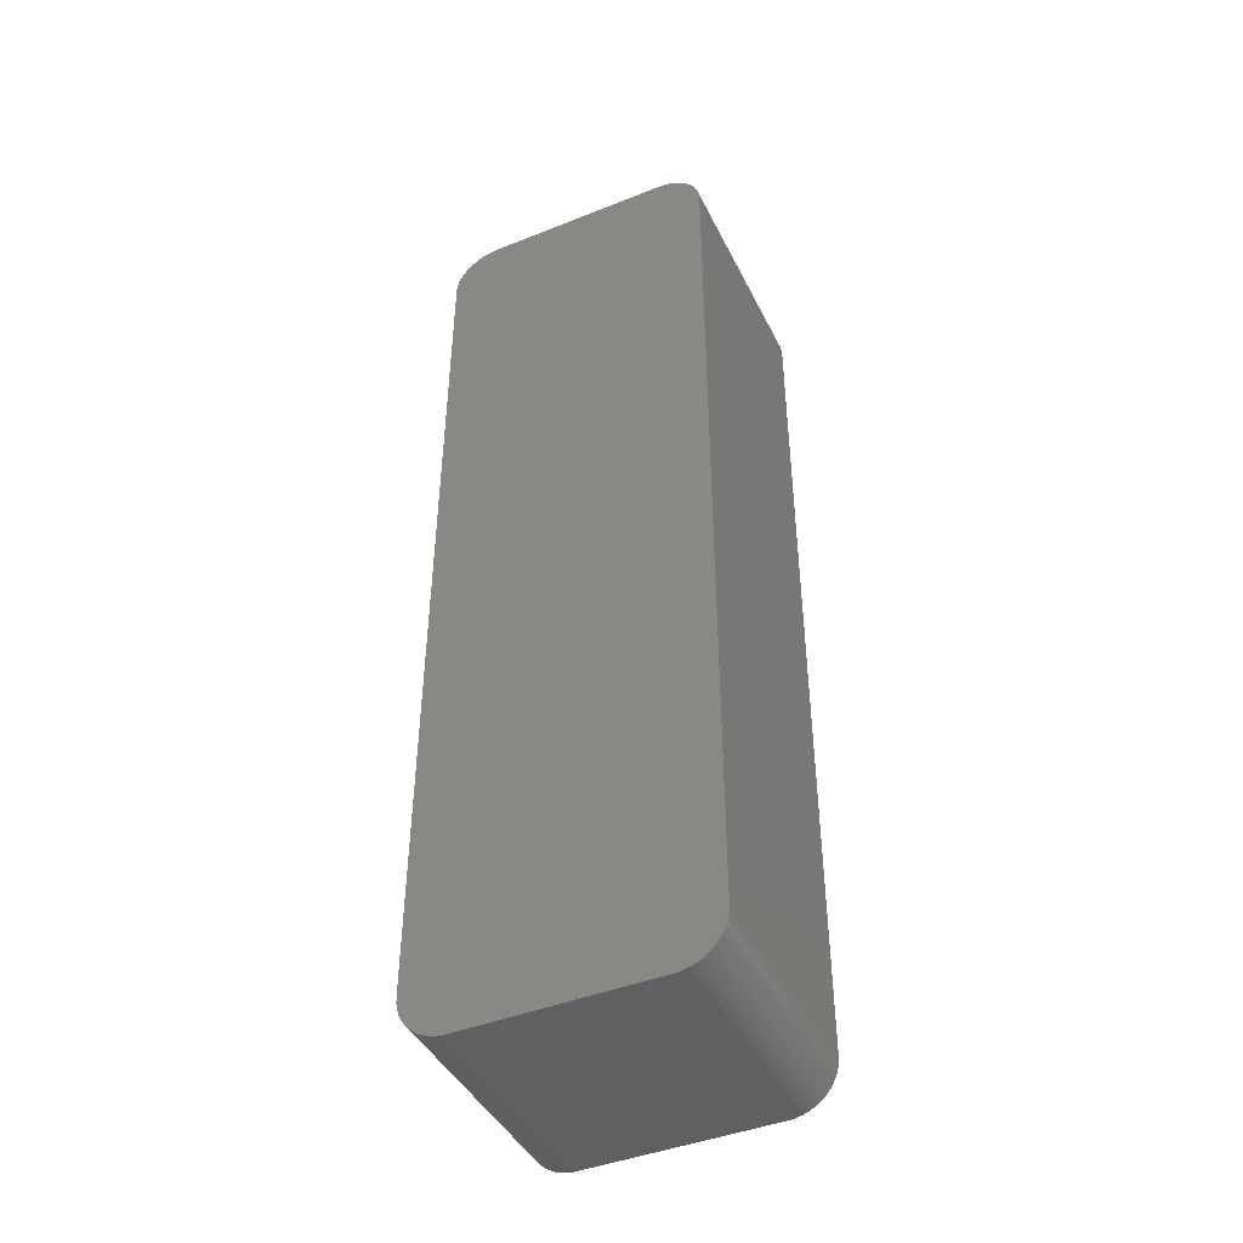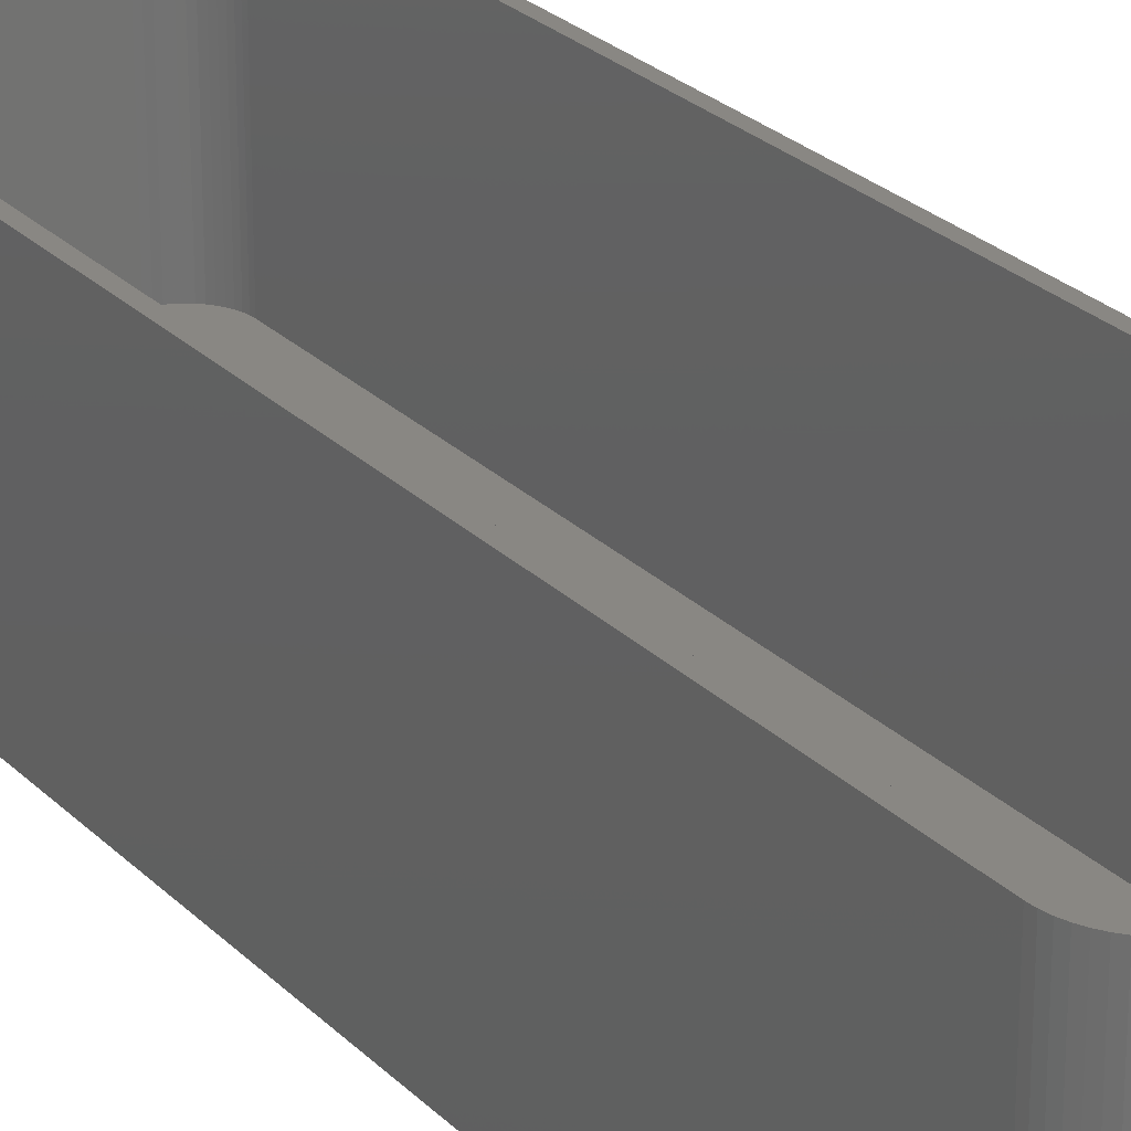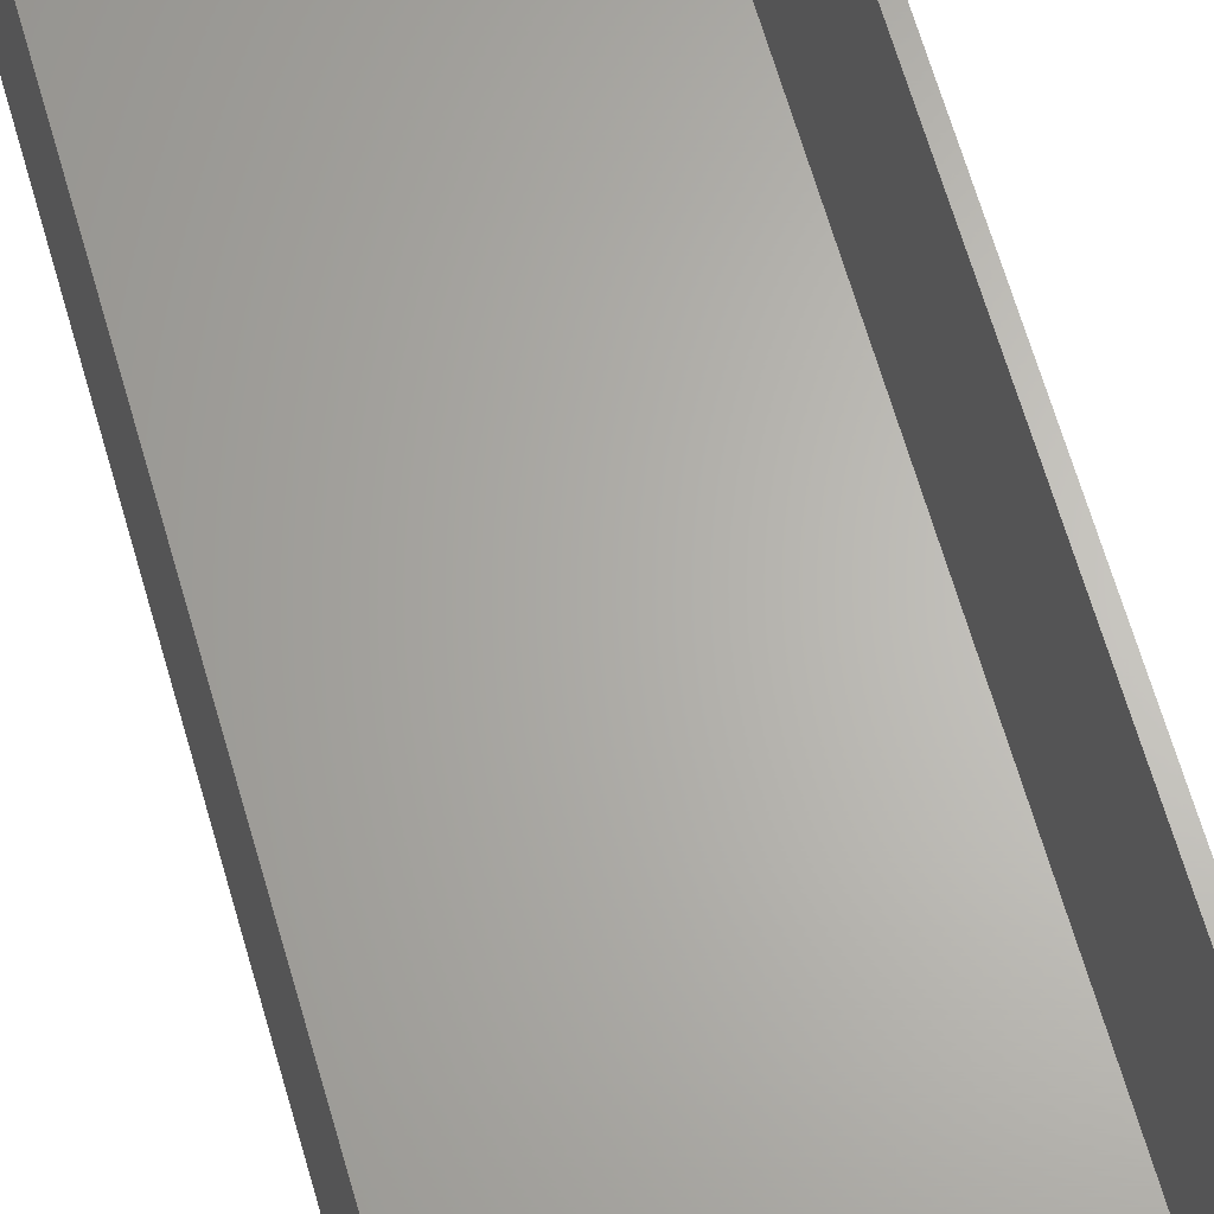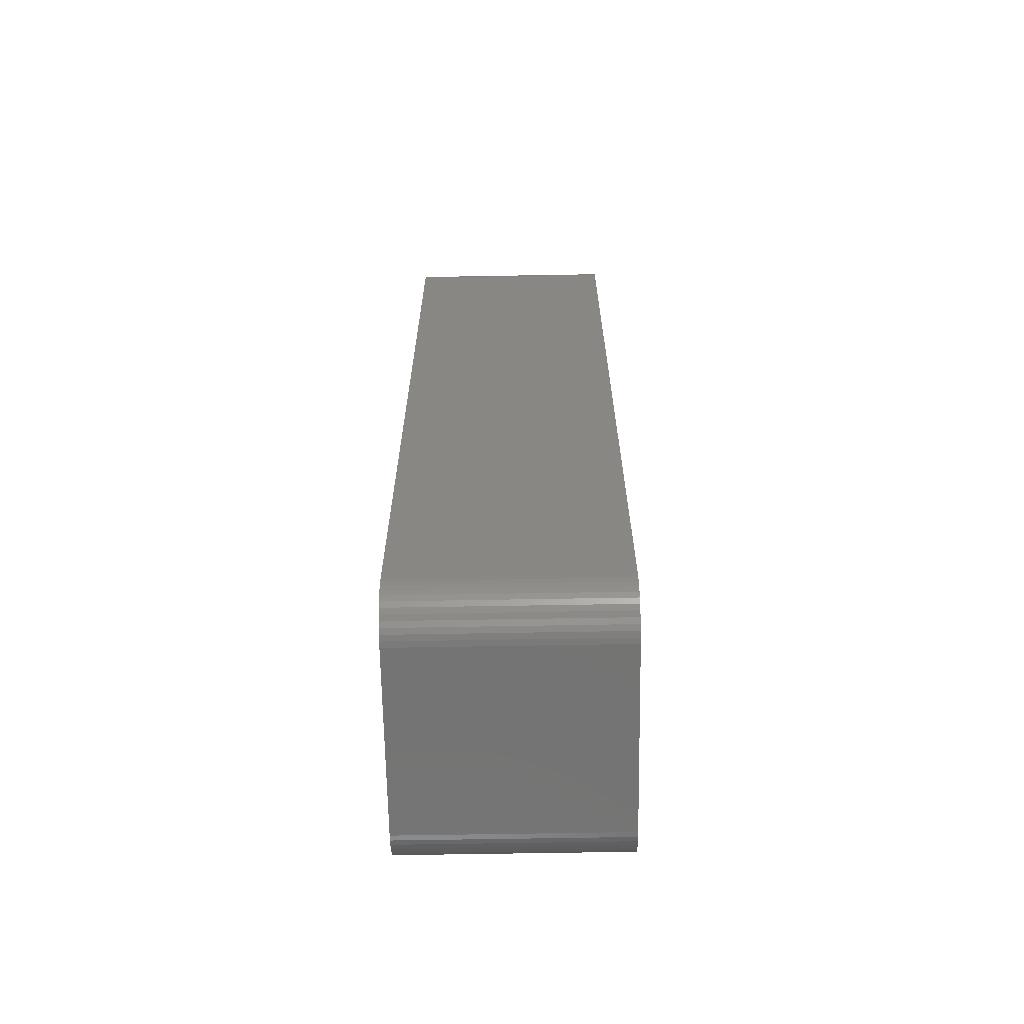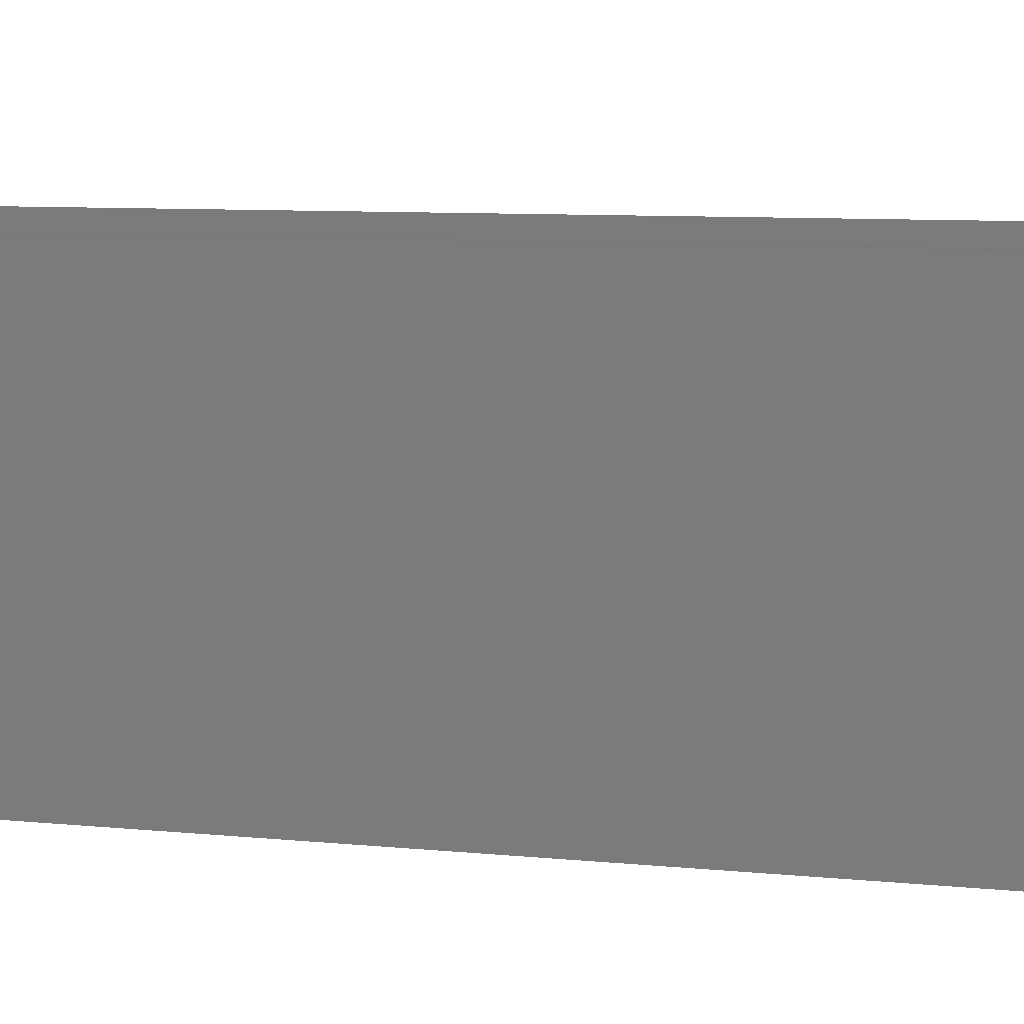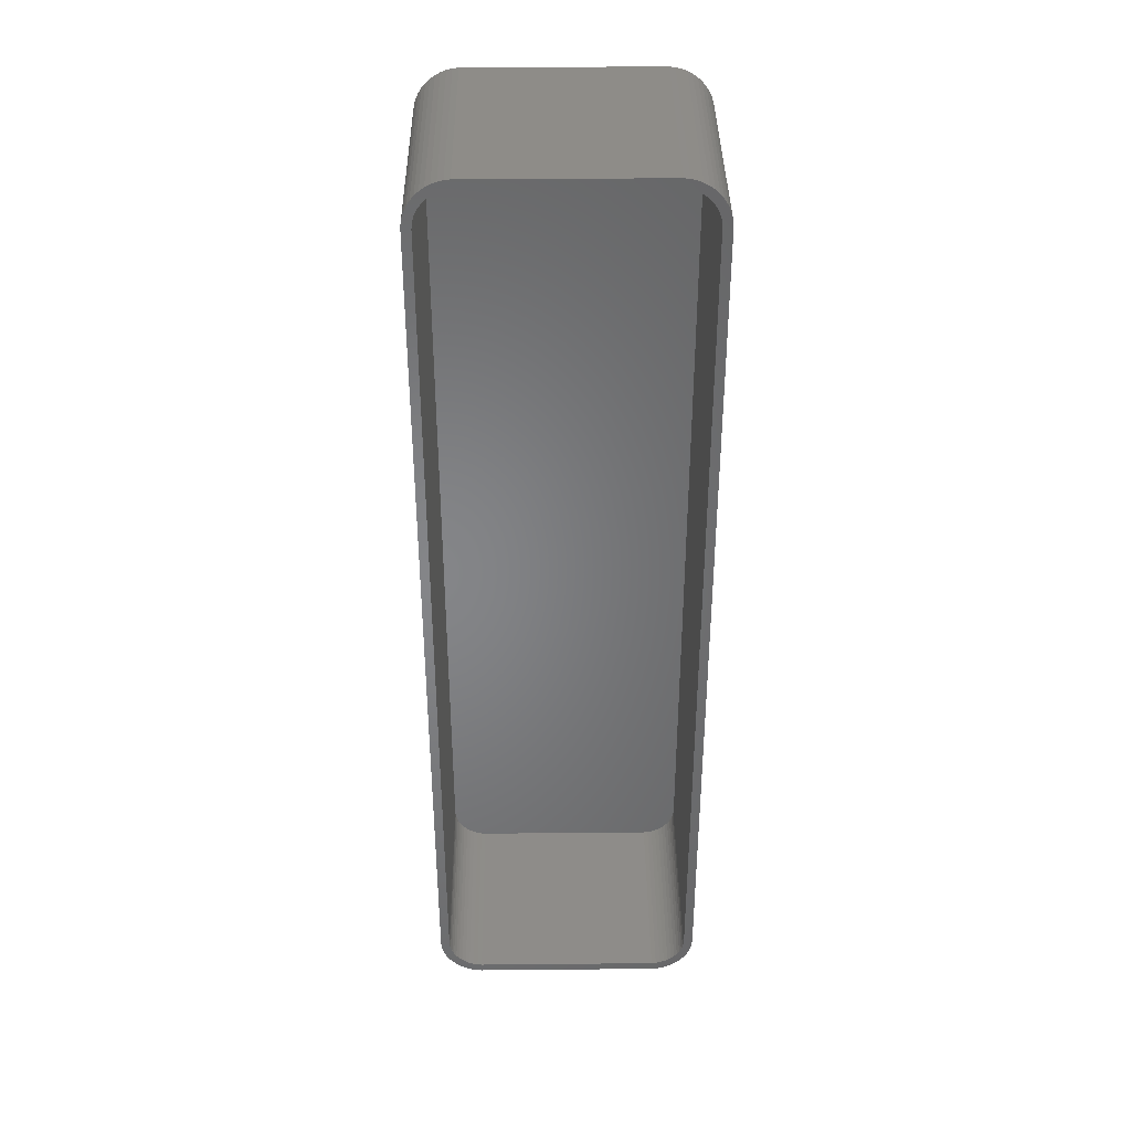
<metadata>
{"format":"stl","ext":"stl","renderer":"f3d","projection":"perspective","resolution":1024,"background":"white","views":[{"elev":-43.8,"azim":-154.9,"up":"+Y"},{"elev":25.6,"azim":-33.3,"up":"+Z"},{"elev":64.9,"azim":164.0,"up":"+Z"},{"elev":-65.6,"azim":91.0,"up":"+Y"},{"elev":5.2,"azim":114.0,"up":"+Z"},{"elev":37.7,"azim":-0.7,"up":"+Y"}]}
</metadata>
<code>
# stl→obj: 208 verts, 412 faces
v -10.31 52.49 0
v -10.94 52.41 24
v -10.31 52.49 24
v -10.94 52.41 0
v 10.31 52.49 0
v 10.31 52.49 24
v 14 47.5 24
v 15 47.5 24
v 14.96 48.13 24
v 15 -47.5 24
v 13.97 48 24
v 14.84 48.74 24
v 14 -47.5 24
v 13.87 48.49 24
v 14.65 49.34 24
v 14.96 -48.13 24
v 13.72 48.97 24
v 14.38 49.91 24
v 13.97 -48 24
v 13.51 49.43 24
v 14.05 50.44 24
v 14.84 -48.74 24
v 13.87 -48.49 24
v 13.24 49.85 24
v 13.64 50.92 24
v 12.92 50.24 24
v 13.19 51.35 24
v 12.55 50.58 24
v 12.68 51.72 24
v 12.14 50.88 24
v 12.13 52.02 24
v 11.7 51.12 24
v 11.55 52.26 24
v 11.24 51.3 24
v 10.94 52.41 24
v 10.75 51.43 24
v 10.25 51.49 24
v -10.25 51.49 24
v -10.75 51.43 24
v -11.24 51.3 24
v -11.55 52.26 24
v -11.7 51.12 24
v -12.13 52.02 24
v -12.14 50.88 24
v -12.68 51.72 24
v -12.55 50.58 24
v -13.19 51.35 24
v -12.92 50.24 24
v -13.64 50.92 24
v -13.24 49.85 24
v -14.05 50.44 24
v -13.51 49.43 24
v -14.38 49.91 24
v -13.72 48.97 24
v -14.84 48.74 24
v -13.87 48.49 24
v -14.65 49.34 24
v 14.65 -49.34 24
v 13.72 -48.97 24
v 14.38 -49.91 24
v 13.51 -49.43 24
v 14.05 -50.44 24
v 13.24 -49.85 24
v 13.64 -50.92 24
v 12.92 -50.24 24
v 13.19 -51.35 24
v 12.55 -50.58 24
v 12.68 -51.72 24
v 12.14 -50.88 24
v 12.13 -52.02 24
v 11.7 -51.12 24
v 11.55 -52.26 24
v 11.24 -51.3 24
v 10.94 -52.41 24
v 10.75 -51.43 24
v 10.31 -52.49 24
v 10.25 -51.49 24
v -10.25 -51.49 24
v -10.31 -52.49 24
v -10.75 -51.43 24
v -10.94 -52.41 24
v -11.24 -51.3 24
v -11.55 -52.26 24
v -11.7 -51.12 24
v -12.13 -52.02 24
v -12.14 -50.88 24
v -12.68 -51.72 24
v -12.55 -50.58 24
v -13.19 -51.35 24
v -12.92 -50.24 24
v -13.64 -50.92 24
v -13.24 -49.85 24
v -14.05 -50.44 24
v -13.51 -49.43 24
v -14.38 -49.91 24
v -13.72 -48.97 24
v -14.65 -49.34 24
v -13.87 -48.49 24
v -14.84 -48.74 24
v -13.97 -48 24
v -14.96 -48.13 24
v -14 -47.5 24
v -14 47.5 24
v -15 47.5 24
v -13.97 48 24
v -15 -47.5 24
v -14.96 48.13 24
v 10.94 52.41 0
v -10.94 -52.41 0
v -10.31 -52.49 0
v 10.31 -52.49 0
v -11.55 52.26 0
v 15 -47.5 0
v 14.96 -48.13 0
v 15 47.5 0
v -15 -47.5 0
v -15 47.5 0
v -14.96 48.13 0
v -12.13 52.02 0
v -13.19 51.35 0
v -13.64 50.92 0
v 14.84 -48.74 0
v 12.13 52.02 0
v 11.55 52.26 0
v 14.65 49.34 0
v 14.84 48.74 0
v 14.05 50.44 0
v 14.38 49.91 0
v 10.94 -52.41 0
v 11.55 -52.26 0
v 13.19 -51.35 0
v 13.64 -50.92 0
v 14.38 -49.91 0
v 14.05 -50.44 0
v 14.65 -49.34 0
v 14.96 48.13 0
v 13.64 50.92 0
v -13.64 -50.92 0
v -13.19 -51.35 0
v -12.13 -52.02 0
v -11.55 -52.26 0
v -14.05 50.44 0
v -14.84 48.74 0
v -14.65 49.34 0
v 12.13 -52.02 0
v 12.68 -51.72 0
v 13.19 51.35 0
v 12.68 51.72 0
v -14.05 -50.44 0
v -14.65 -49.34 0
v -14.84 -48.74 0
v -14.38 49.91 0
v -12.68 51.72 0
v -14.38 -49.91 0
v -12.68 -51.72 0
v -14.96 -48.13 0
v 10.25 51.49 2
v 10.75 51.43 2
v -11.24 51.3 2
v -10.75 51.43 2
v -10.25 51.49 2
v -12.55 50.58 2
v -12.14 50.88 2
v -11.7 51.12 2
v 10.25 -51.49 2
v -10.25 -51.49 2
v 10.75 -51.43 2
v 14 -47.5 2
v 14 47.5 2
v 11.7 51.12 2
v 12.14 50.88 2
v -12.92 50.24 2
v -13.24 49.85 2
v -14 -47.5 2
v -13.97 -48 2
v 13.97 48 2
v -14 47.5 2
v 13.87 48.49 2
v 13.72 48.97 2
v 13.51 49.43 2
v 13.97 -48 2
v 13.24 49.85 2
v 13.87 -48.49 2
v 12.92 50.24 2
v 13.72 -48.97 2
v 12.55 50.58 2
v 13.51 -49.43 2
v 13.24 -49.85 2
v 12.92 -50.24 2
v 11.24 51.3 2
v 12.55 -50.58 2
v 12.14 -50.88 2
v 11.7 -51.12 2
v 11.24 -51.3 2
v -10.75 -51.43 2
v -11.24 -51.3 2
v -11.7 -51.12 2
v -12.14 -50.88 2
v -12.55 -50.58 2
v -13.51 49.43 2
v -12.92 -50.24 2
v -13.72 48.97 2
v -13.24 -49.85 2
v -13.87 48.49 2
v -13.51 -49.43 2
v -13.97 48 2
v -13.72 -48.97 2
v -13.87 -48.49 2
f 1 2 3
f 2 1 4
f 5 3 6
f 3 5 1
f 7 8 9
f 8 7 10
f 11 9 12
f 13 10 7
f 14 12 15
f 10 13 16
f 17 15 18
f 19 16 13
f 20 18 21
f 16 19 22
f 23 22 19
f 9 11 7
f 12 14 11
f 15 17 14
f 24 21 25
f 18 20 17
f 21 24 20
f 26 25 27
f 25 26 24
f 28 27 29
f 27 28 26
f 29 30 28
f 31 30 29
f 31 32 30
f 33 32 31
f 33 34 32
f 35 34 33
f 35 36 34
f 6 36 35
f 6 37 36
f 6 38 37
f 3 38 6
f 3 39 38
f 2 39 3
f 2 40 39
f 41 40 2
f 41 42 40
f 43 42 41
f 43 44 42
f 45 44 43
f 44 45 46
f 47 46 45
f 46 47 48
f 49 48 47
f 48 49 50
f 51 50 49
f 50 51 52
f 53 52 51
f 52 53 54
f 55 56 57
f 54 57 56
f 57 54 53
f 22 23 58
f 59 58 23
f 58 59 60
f 61 60 59
f 60 61 62
f 63 62 61
f 62 63 64
f 65 64 63
f 64 65 66
f 67 66 65
f 66 67 68
f 69 68 67
f 69 70 68
f 71 70 69
f 71 72 70
f 73 72 71
f 73 74 72
f 75 74 73
f 75 76 74
f 77 76 75
f 78 76 77
f 78 79 76
f 80 79 78
f 80 81 79
f 82 81 80
f 82 83 81
f 84 83 82
f 84 85 83
f 86 85 84
f 87 86 88
f 86 87 85
f 89 88 90
f 88 89 87
f 91 90 92
f 93 92 94
f 90 91 89
f 95 94 96
f 97 96 98
f 99 98 100
f 92 93 91
f 101 100 102
f 103 104 102
f 56 55 105
f 106 102 104
f 107 105 55
f 101 102 106
f 105 107 103
f 94 95 93
f 103 107 104
f 96 97 95
f 98 99 97
f 100 101 99
f 108 6 35
f 6 108 5
f 109 79 81
f 79 109 110
f 110 76 79
f 76 110 111
f 4 41 2
f 41 4 112
f 16 113 10
f 113 16 114
f 10 115 8
f 115 10 113
f 116 104 117
f 104 116 106
f 117 107 118
f 107 117 104
f 112 43 41
f 43 112 119
f 120 49 47
f 49 120 121
f 22 114 16
f 114 22 122
f 123 33 31
f 33 123 124
f 12 125 15
f 125 12 126
f 18 127 21
f 127 18 128
f 111 74 76
f 74 111 129
f 129 72 74
f 72 129 130
f 131 64 66
f 64 131 132
f 62 133 60
f 133 62 134
f 58 122 22
f 122 58 135
f 124 35 33
f 35 124 108
f 9 126 12
f 126 9 136
f 8 136 9
f 136 8 115
f 15 128 18
f 128 15 125
f 21 137 25
f 137 21 127
f 138 89 91
f 89 138 139
f 140 83 85
f 83 140 141
f 142 49 121
f 49 142 51
f 143 57 144
f 57 143 55
f 130 70 72
f 70 130 145
f 64 134 62
f 134 64 132
f 145 68 70
f 68 145 146
f 137 27 25
f 27 137 147
f 148 31 29
f 31 148 123
f 141 81 83
f 81 141 109
f 138 93 149
f 93 138 91
f 150 99 151
f 99 150 97
f 152 51 142
f 51 152 53
f 118 55 143
f 55 118 107
f 144 53 152
f 53 144 57
f 119 45 43
f 45 119 153
f 153 47 45
f 47 153 120
f 146 66 68
f 66 146 131
f 60 135 58
f 135 60 133
f 147 29 27
f 29 147 148
f 154 97 150
f 97 154 95
f 149 95 154
f 95 149 93
f 111 113 114
f 113 116 115
f 111 114 122
f 117 115 116
f 111 122 135
f 5 115 117
f 111 135 133
f 115 5 136
f 111 133 134
f 136 5 126
f 111 134 132
f 126 5 125
f 111 132 131
f 125 5 128
f 111 131 146
f 128 5 127
f 111 146 145
f 127 5 137
f 111 145 130
f 137 5 147
f 111 130 129
f 147 5 148
f 113 111 116
f 148 5 123
f 116 111 110
f 123 5 124
f 116 110 109
f 124 5 108
f 116 109 141
f 5 117 1
f 116 141 140
f 1 117 4
f 116 140 155
f 4 117 112
f 116 155 139
f 112 117 119
f 116 139 138
f 119 117 153
f 116 138 149
f 153 117 120
f 116 149 154
f 120 117 121
f 116 154 150
f 121 117 142
f 116 150 151
f 142 117 152
f 116 151 156
f 152 117 144
f 144 117 143
f 143 117 118
f 155 85 87
f 85 155 140
f 139 87 89
f 87 139 155
f 151 101 156
f 101 151 99
f 156 106 116
f 106 156 101
f 157 36 37
f 36 157 158
f 159 39 40
f 39 159 160
f 160 38 39
f 38 160 161
f 161 37 38
f 37 161 157
f 162 44 46
f 44 162 163
f 163 42 44
f 42 163 164
f 165 78 77
f 78 165 166
f 167 77 75
f 77 167 165
f 164 40 42
f 40 164 159
f 168 7 169
f 7 168 13
f 170 30 32
f 30 170 171
f 50 172 48
f 172 50 173
f 100 174 102
f 174 100 175
f 157 169 176
f 169 177 168
f 157 176 178
f 174 168 177
f 157 178 179
f 165 168 174
f 157 179 180
f 168 165 181
f 157 180 182
f 181 165 183
f 157 182 184
f 183 165 185
f 157 184 186
f 185 165 187
f 157 186 171
f 187 165 188
f 157 171 170
f 188 165 189
f 157 170 190
f 189 165 191
f 157 190 158
f 191 165 192
f 169 157 177
f 192 165 193
f 177 157 161
f 193 165 194
f 177 161 160
f 194 165 167
f 177 160 159
f 165 174 166
f 177 159 164
f 166 174 195
f 177 164 163
f 195 174 196
f 177 163 162
f 196 174 197
f 177 162 172
f 197 174 198
f 177 172 173
f 198 174 199
f 177 173 200
f 199 174 201
f 177 200 202
f 201 174 203
f 177 202 204
f 203 174 205
f 177 204 206
f 205 174 207
f 207 174 208
f 208 174 175
f 102 177 103
f 177 102 174
f 103 206 105
f 206 103 177
f 178 17 179
f 17 178 14
f 94 207 96
f 207 94 205
f 166 80 78
f 80 166 195
f 52 173 50
f 173 52 200
f 185 23 183
f 23 185 59
f 183 19 181
f 19 183 23
f 194 75 73
f 75 194 167
f 180 24 182
f 24 180 20
f 171 28 30
f 28 171 186
f 190 32 34
f 32 190 170
f 98 175 100
f 175 98 208
f 199 90 88
f 90 199 201
f 90 203 92
f 203 90 201
f 92 205 94
f 205 92 203
f 96 208 98
f 208 96 207
f 197 86 84
f 86 197 198
f 195 82 80
f 82 195 196
f 172 46 48
f 46 172 162
f 56 202 54
f 202 56 204
f 105 204 56
f 204 105 206
f 54 200 52
f 200 54 202
f 188 61 187
f 61 188 63
f 181 13 168
f 13 181 19
f 192 71 69
f 71 192 193
f 191 69 67
f 69 191 192
f 182 26 184
f 26 182 24
f 179 20 180
f 20 179 17
f 176 14 178
f 14 176 11
f 169 11 176
f 11 169 7
f 158 34 36
f 34 158 190
f 198 88 86
f 88 198 199
f 187 59 185
f 59 187 61
f 189 67 65
f 67 189 191
f 189 63 188
f 63 189 65
f 193 73 71
f 73 193 194
f 186 26 28
f 26 186 184
f 196 84 82
f 84 196 197

</code>
